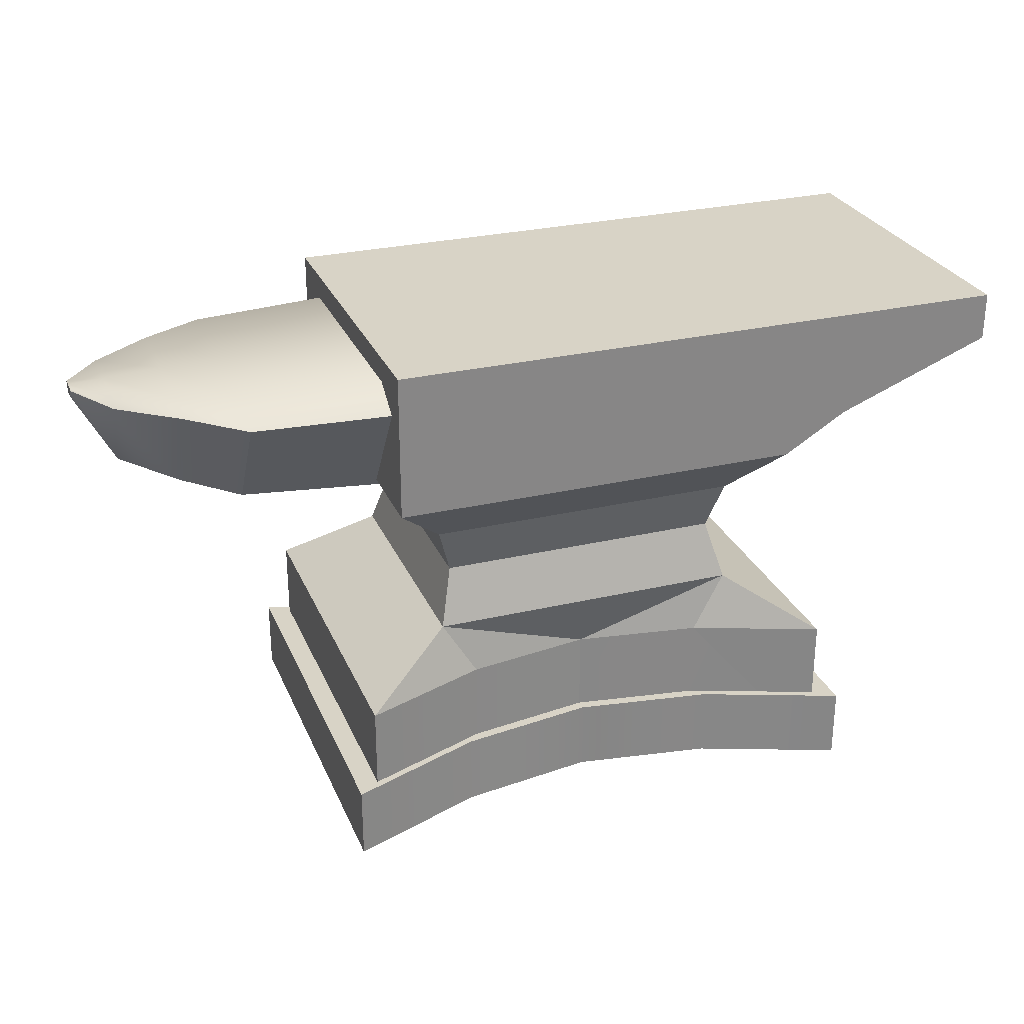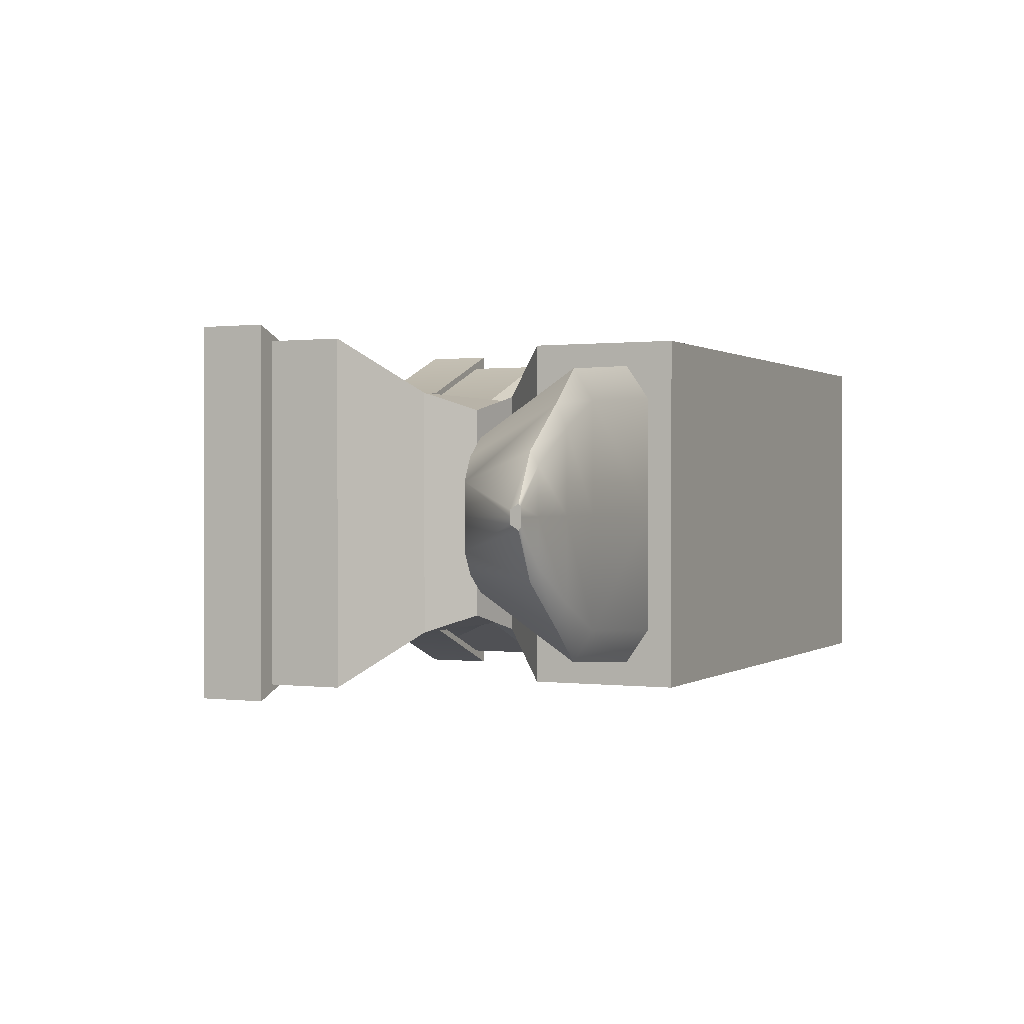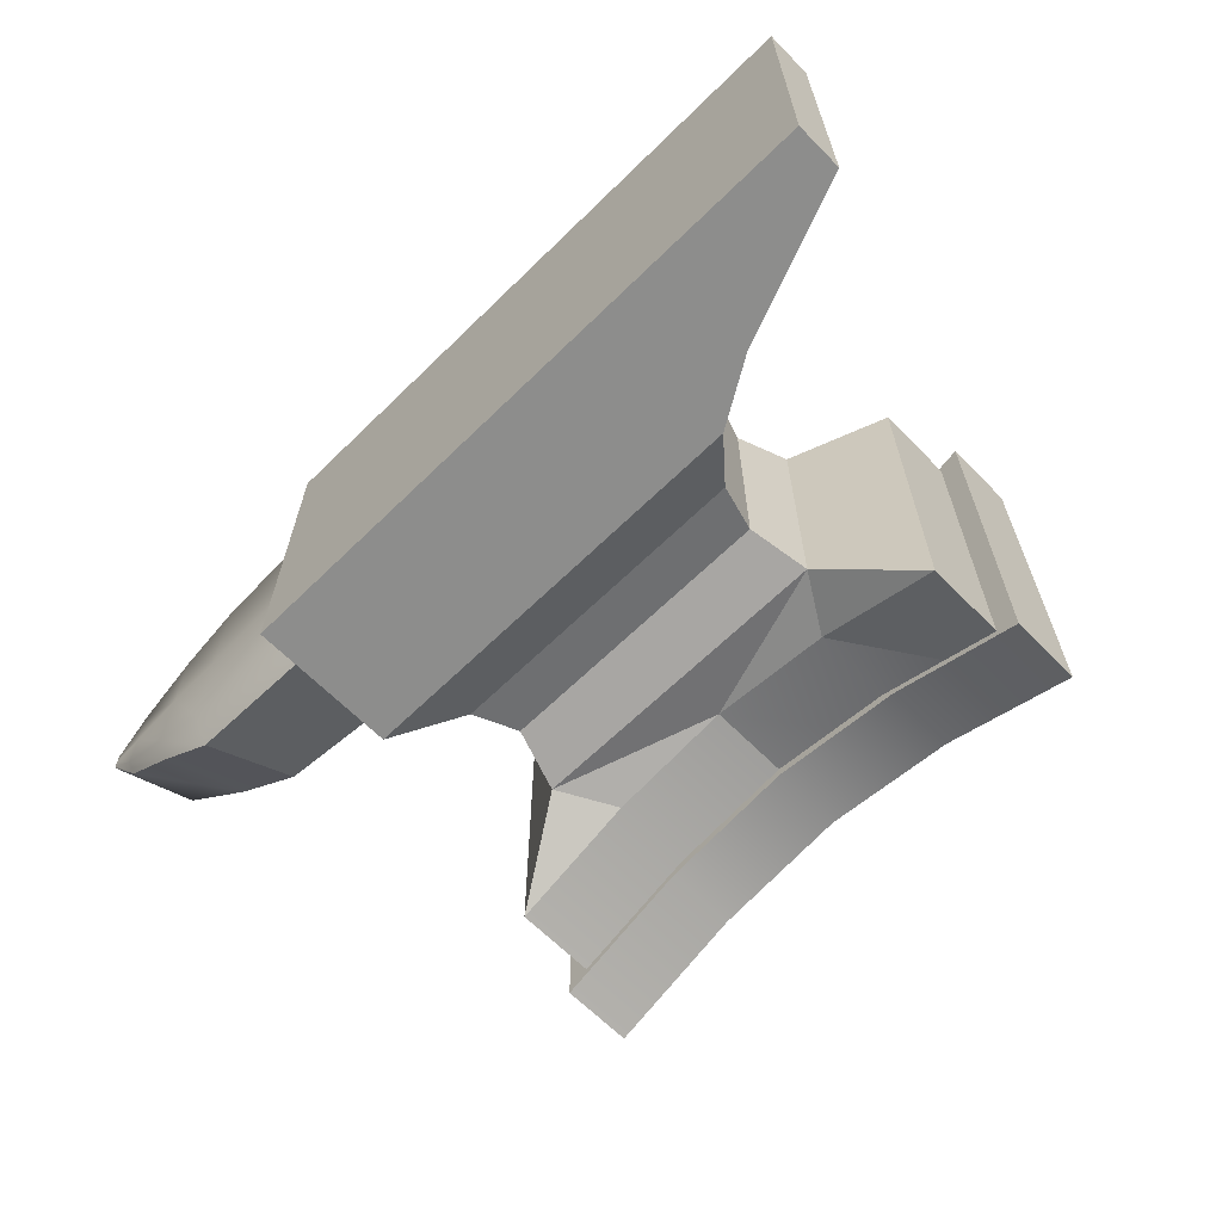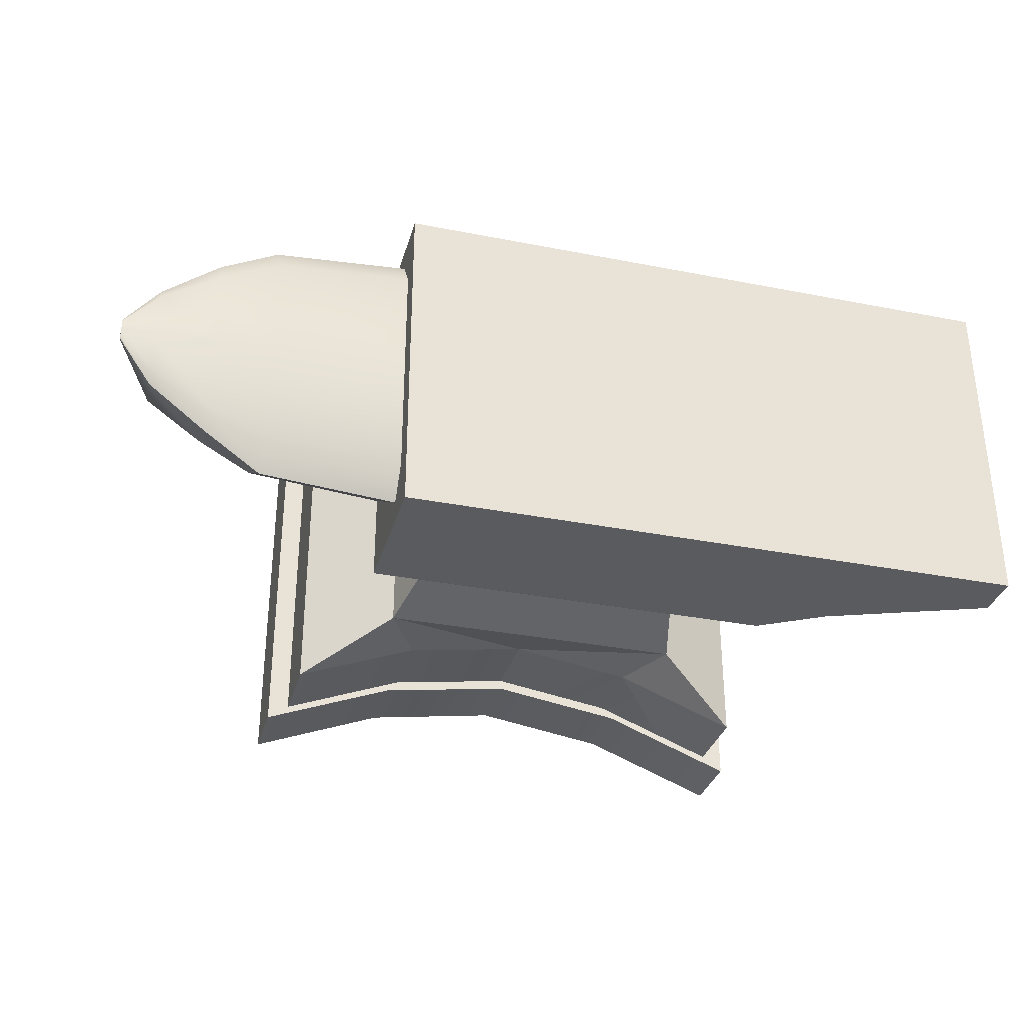
<metadata>
{"format":"obj","ext":"obj","renderer":"f3d","projection":"perspective","resolution":1024,"background":"white","views":[{"elev":27.8,"azim":-19.8,"up":"+Z"},{"elev":0.5,"azim":-65.0,"up":"+Y"},{"elev":-64.5,"azim":44.5,"up":"+Y"},{"elev":-32.8,"azim":-15.2,"up":"+Y"}]}
</metadata>
<code>
g 100_Anvil Stand
v 0.2028 -0.1708 -0.05125
v 0.3217 -0.2418 -0.1249
v 0.1579 -0.1785 -0.1249
v 0.3217 -0.2418 -0.3171
v 0.1579 -0.1785 -0.1249
v 0.3217 -0.2418 -0.1249
v -0.2145 -0.1708 -0.05125
v -0.1697 -0.1785 -0.1249
v -0.3335 -0.2418 -0.1249
v 0.2028 -0.1708 -0.05125
v 0.1579 -0.1785 -0.1249
v -0.005874 -0.1533 -0.1249
v 0.2028 -0.1708 -0.05125
v -0.005874 -0.1533 -0.1249
v -0.2145 -0.1708 -0.05125
v -0.2145 -0.1708 -0.05125
v -0.005874 -0.1533 -0.1249
v -0.1697 -0.1785 -0.1249
v 0.2028 0.1708 -0.05125
v 0.1579 0.1785 -0.1249
v 0.3217 0.2418 -0.1249
v -0.2145 0.1708 -0.05125
v -0.3335 0.2418 -0.1249
v -0.1697 0.1785 -0.1249
v 0.2028 0.1708 -0.05125
v -0.005874 0.1533 -0.1249
v 0.1579 0.1785 -0.1249
v 0.2028 0.1708 -0.05125
v -0.2145 0.1708 -0.05125
v -0.005874 0.1533 -0.1249
v -0.2145 0.1708 -0.05125
v -0.1697 0.1785 -0.1249
v -0.005874 0.1533 -0.1249
v -0.6567 0.01205 0.3033
v -0.6567 0.008278 0.2899
v -0.6567 0.01545 0.3008
v -0.6567 1.861e-09 0.3033
v -0.6567 -0.008278 0.2899
v -0.6567 1.861e-09 0.2899
v -0.6567 -0.008278 0.2899
v -0.6567 -0.01205 0.3033
v -0.6567 -0.01545 0.3008
v -0.6567 1.861e-09 0.3033
v -0.6567 -0.01205 0.3033
v -0.6567 -0.008278 0.2899
v -0.6567 0.008278 0.2899
v -0.6567 1.861e-09 0.3033
v -0.6567 1.861e-09 0.2899
v -0.6567 0.01205 0.3033
v -0.6567 1.861e-09 0.3033
v -0.6567 0.008278 0.2899
v -0.2841 2.528e-09 0.3482
v 0.2723 -0.2262 0.3482
v -0.2841 -0.2262 0.3482
v 0.2723 2.528e-09 0.3482
v 0.5501 2.528e-09 0.3482
v 0.5501 -0.2262 0.3482
v 0.2723 -0.2262 0.3482
v -0.2841 -0.2262 0.1559
v -0.2841 -0.2262 0.3482
v 0.2614 -0.2262 0.1559
v 0.344 -0.2262 0.2058
v 0.5501 -0.2262 0.286
v 0.5501 -0.2262 0.3482
v -0.2841 2.528e-09 0.1559
v -0.2145 -0.1617 0.08635
v -0.2145 2.528e-09 0.08635
v -0.2841 -0.2262 0.1559
v 0.2614 -0.2262 0.1559
v -0.2145 -0.1617 0.08635
v -0.2841 -0.2262 0.1559
v 0.2028 -0.1617 0.08635
v -0.2145 2.528e-09 0.08635
v -0.1954 -0.1455 0.02285
v -0.1954 2.528e-09 0.02285
v -0.2145 -0.1617 0.08635
v 0.2028 -0.1617 0.08635
v -0.1954 -0.1455 0.02285
v -0.2145 -0.1617 0.08635
v 0.1837 -0.1455 0.02285
v -0.1954 -0.1455 0.02285
v -0.2145 2.528e-09 -0.05125
v -0.1954 2.528e-09 0.02285
v -0.2145 -0.1708 -0.05125
v 0.1837 -0.1455 0.02285
v -0.2145 -0.1708 -0.05125
v -0.1954 -0.1455 0.02285
v 0.2028 -0.1708 -0.05125
v -0.2145 -0.1708 -0.05125
v -0.3335 2.528e-09 -0.1249
v -0.2145 2.528e-09 -0.05125
v -0.3335 -0.2418 -0.1249
v -0.3335 2.528e-09 -0.1249
v -0.3335 -0.2418 -0.3171
v -0.3335 2.528e-09 -0.3171
v -0.3335 -0.2418 -0.1249
v 0.1579 -0.1785 -0.1249
v 0.3217 -0.2418 -0.3171
v 0.1579 -0.1785 -0.3171
v -0.005874 -0.1533 -0.1249
v -0.005874 -0.1533 -0.3171
v -0.362 2.528e-09 -0.2311
v -0.362 -0.2629 -0.3258
v -0.362 2.528e-09 -0.3258
v -0.362 -0.2629 -0.2311
v 0.3502 -0.2629 -0.3258
v 0.1722 -0.194 -0.2311
v 0.3502 -0.2629 -0.2311
v 0.1722 -0.194 -0.3258
v -0.005874 -0.1666 -0.2311
v -0.005874 -0.1666 -0.3258
v -0.1839 -0.194 -0.2311
v -0.1839 -0.194 -0.3258
v -0.362 -0.2629 -0.2311
v -0.362 -0.2629 -0.3258
v -0.362 2.528e-09 -0.2311
v -0.1839 -0.194 -0.2311
v -0.362 -0.2629 -0.2311
v -0.1839 2.528e-09 -0.2311
v -0.005874 -0.1666 -0.2311
v -0.005874 2.528e-09 -0.2311
v 0.1722 2.528e-09 -0.2311
v 0.1722 -0.194 -0.2311
v 0.3502 2.528e-09 -0.2311
v 0.3502 -0.2629 -0.2311
v -0.4618 -0.1815 0.2856
v -0.279 -0.1049 0.1458
v -0.4618 -0.09726 0.1576
v -0.279 -0.1957 0.2856
v -0.279 2.528e-09 0.1458
v -0.4618 -0.09726 0.1576
v -0.279 -0.1049 0.1458
v -0.4618 2.528e-09 0.1576
v -0.5351 -0.07218 0.1796
v -0.5351 6e-09 0.1796
v -0.4618 0.09726 0.1576
v -0.5351 0.07218 0.1796
v -0.6088 -0.0408 0.2083
v -0.6088 1.008e-08 0.2083
v -0.6088 0.0408 0.2083
v -0.6567 -0.008278 0.2899
v -0.6567 1.861e-09 0.2899
v -0.6567 -0.01545 0.3008
v -0.6119 -0.07612 0.2947
v -0.5351 -0.07218 0.1796
v -0.5374 -0.1347 0.2952
v -0.4618 -0.09726 0.1576
v -0.4618 -0.1815 0.2856
v -0.6567 0.008278 0.2899
v -0.6119 0.07612 0.2947
v -0.6567 0.01545 0.3008
v -0.5374 0.1347 0.2952
v -0.5351 0.07218 0.1796
v -0.4618 0.1815 0.2856
v -0.4618 0.09726 0.1576
v 0.2614 2.528e-09 0.1559
v 0.344 -0.2262 0.2058
v 0.344 2.528e-09 0.2058
v 0.2614 -0.2262 0.1559
v -0.005874 -0.1533 -0.3171
v -0.1697 -0.1785 -0.1249
v -0.005874 -0.1533 -0.1249
v -0.1697 -0.1785 -0.3171
v -0.3335 -0.2418 -0.1249
v -0.3335 -0.2418 -0.3171
v -0.2841 -0.2262 0.1559
v -0.2841 2.528e-09 0.3482
v -0.2841 -0.2262 0.3482
v -0.2841 2.528e-09 0.1559
v 0.2614 2.528e-09 0.1559
v 0.2028 -0.1617 0.08635
v 0.2614 -0.2262 0.1559
v 0.2028 2.528e-09 0.08635
v 0.2028 2.528e-09 0.08635
v 0.1837 -0.1455 0.02285
v 0.2028 -0.1617 0.08635
v 0.1837 2.528e-09 0.02285
v 0.1837 -0.1455 0.02285
v 0.2028 2.528e-09 -0.05125
v 0.2028 -0.1708 -0.05125
v 0.1837 2.528e-09 0.02285
v 0.2028 -0.1708 -0.05125
v 0.3217 2.528e-09 -0.1249
v 0.3217 -0.2418 -0.1249
v 0.2028 2.528e-09 -0.05125
v 0.3217 -0.2418 -0.1249
v 0.3217 2.528e-09 -0.3171
v 0.3217 -0.2418 -0.3171
v 0.3217 2.528e-09 -0.1249
v 0.3502 -0.2629 -0.2311
v 0.3502 2.528e-09 -0.3258
v 0.3502 -0.2629 -0.3258
v 0.3502 2.528e-09 -0.2311
v -0.1839 -0.194 -0.3258
v -0.362 2.528e-09 -0.3258
v -0.362 -0.2629 -0.3258
v -0.1839 2.528e-09 -0.3258
v -0.005874 -0.1666 -0.3258
v -0.005874 2.528e-09 -0.3258
v 0.1722 2.528e-09 -0.3258
v 0.1722 -0.194 -0.3258
v 0.3502 2.528e-09 -0.3258
v 0.3502 -0.2629 -0.3258
v 0.5501 -0.2262 0.286
v 0.344 2.528e-09 0.2058
v 0.344 -0.2262 0.2058
v 0.5501 2.528e-09 0.286
v 0.5501 -0.2262 0.3482
v 0.5501 2.528e-09 0.286
v 0.5501 -0.2262 0.286
v 0.5501 2.528e-09 0.3482
v 0.2723 0.2262 0.3482
v -0.2841 2.528e-09 0.3482
v -0.2841 0.2262 0.3482
v 0.2723 2.528e-09 0.3482
v 0.5501 2.528e-09 0.3482
v 0.5501 0.2262 0.3482
v -0.2841 0.2262 0.1559
v 0.2723 0.2262 0.3482
v -0.2841 0.2262 0.3482
v 0.2614 0.2262 0.1559
v 0.344 0.2262 0.2058
v 0.5501 0.2262 0.286
v 0.5501 0.2262 0.3482
v -0.2841 2.528e-09 0.1559
v -0.2145 0.1617 0.08635
v -0.2841 0.2262 0.1559
v -0.2145 2.528e-09 0.08635
v 0.2614 0.2262 0.1559
v -0.2145 0.1617 0.08635
v 0.2028 0.1617 0.08635
v -0.2841 0.2262 0.1559
v -0.2145 2.528e-09 0.08635
v -0.1954 0.1455 0.02285
v -0.2145 0.1617 0.08635
v -0.1954 2.528e-09 0.02285
v 0.2028 0.1617 0.08635
v -0.1954 0.1455 0.02285
v 0.1837 0.1455 0.02285
v -0.2145 0.1617 0.08635
v -0.1954 0.1455 0.02285
v -0.2145 2.528e-09 -0.05125
v -0.2145 0.1708 -0.05125
v -0.1954 2.528e-09 0.02285
v 0.1837 0.1455 0.02285
v -0.2145 0.1708 -0.05125
v 0.2028 0.1708 -0.05125
v -0.1954 0.1455 0.02285
v -0.2145 0.1708 -0.05125
v -0.3335 2.528e-09 -0.1249
v -0.3335 0.2418 -0.1249
v -0.2145 2.528e-09 -0.05125
v -0.3335 2.528e-09 -0.1249
v -0.3335 0.2418 -0.3171
v -0.3335 0.2418 -0.1249
v -0.3335 2.528e-09 -0.3171
v 0.1579 0.1785 -0.1249
v 0.3217 0.2418 -0.3171
v 0.3217 0.2418 -0.1249
v 0.1579 0.1785 -0.3171
v -0.005874 0.1533 -0.1249
v -0.005874 0.1533 -0.3171
v -0.362 2.528e-09 -0.2311
v -0.362 0.2629 -0.3258
v -0.362 0.2629 -0.2311
v -0.362 2.528e-09 -0.3258
v 0.1722 0.194 -0.2311
v 0.3502 0.2629 -0.3258
v 0.3502 0.2629 -0.2311
v 0.1722 0.194 -0.3258
v -0.005874 0.1666 -0.2311
v -0.005874 0.1666 -0.3258
v -0.1839 0.194 -0.2311
v -0.1839 0.194 -0.3258
v -0.362 0.2629 -0.2311
v -0.362 0.2629 -0.3258
v -0.1839 0.194 -0.2311
v -0.362 2.528e-09 -0.2311
v -0.362 0.2629 -0.2311
v -0.1839 2.528e-09 -0.2311
v -0.005874 0.1666 -0.2311
v -0.005874 2.528e-09 -0.2311
v 0.1722 2.528e-09 -0.2311
v 0.1722 0.194 -0.2311
v 0.3502 2.528e-09 -0.2311
v 0.3502 0.2629 -0.2311
v -0.4618 0.1815 0.2856
v -0.279 0.1049 0.1458
v -0.279 0.1957 0.2856
v -0.4618 0.09726 0.1576
v -0.4618 0.09726 0.1576
v -0.279 2.528e-09 0.1458
v -0.279 0.1049 0.1458
v -0.4618 2.528e-09 0.1576
v -0.4604 3.342e-09 0.3107
v -0.5377 0.1051 0.3093
v -0.4604 0.1416 0.3107
v -0.5377 3.732e-09 0.3093
v -0.4604 -0.1416 0.3107
v -0.279 2.528e-09 0.3153
v -0.279 -0.1527 0.3153
v -0.279 -0.1957 0.2856
v -0.4618 -0.1815 0.2856
v -0.5377 -0.1051 0.3093
v -0.5374 -0.1347 0.2952
v -0.6124 -0.0594 0.3056
v -0.6119 -0.07612 0.2947
v -0.6124 4.53e-09 0.3056
v -0.6567 -0.01205 0.3033
v -0.6567 -0.01545 0.3008
v -0.6567 1.861e-09 0.3033
v -0.6567 0.01205 0.3033
v -0.6124 0.0594 0.3056
v -0.6567 0.01545 0.3008
v -0.6119 0.07612 0.2947
v -0.5374 0.1347 0.2952
v -0.4604 0.1416 0.3107
v -0.4618 0.1815 0.2856
v -0.279 0.1957 0.2856
v -0.279 0.1527 0.3153
v -0.279 2.528e-09 0.3153
v -0.4604 3.342e-09 0.3107
v 0.2614 2.528e-09 0.1559
v 0.344 0.2262 0.2058
v 0.2614 0.2262 0.1559
v 0.344 2.528e-09 0.2058
v -0.1697 0.1785 -0.1249
v -0.005874 0.1533 -0.3171
v -0.005874 0.1533 -0.1249
v -0.1697 0.1785 -0.3171
v -0.3335 0.2418 -0.1249
v -0.3335 0.2418 -0.3171
v -0.2841 0.2262 0.1559
v -0.2841 2.528e-09 0.3482
v -0.2841 2.528e-09 0.1559
v -0.2841 0.2262 0.3482
v 0.2614 2.528e-09 0.1559
v 0.2028 0.1617 0.08635
v 0.2028 2.528e-09 0.08635
v 0.2614 0.2262 0.1559
v 0.2028 2.528e-09 0.08635
v 0.1837 0.1455 0.02285
v 0.1837 2.528e-09 0.02285
v 0.2028 0.1617 0.08635
v 0.1837 0.1455 0.02285
v 0.2028 2.528e-09 -0.05125
v 0.1837 2.528e-09 0.02285
v 0.2028 0.1708 -0.05125
v 0.2028 0.1708 -0.05125
v 0.3217 2.528e-09 -0.1249
v 0.2028 2.528e-09 -0.05125
v 0.3217 0.2418 -0.1249
v 0.3217 0.2418 -0.1249
v 0.3217 2.528e-09 -0.3171
v 0.3217 2.528e-09 -0.1249
v 0.3217 0.2418 -0.3171
v 0.3502 0.2629 -0.2311
v 0.3502 2.528e-09 -0.3258
v 0.3502 2.528e-09 -0.2311
v 0.3502 0.2629 -0.3258
v -0.362 2.528e-09 -0.3258
v -0.1839 0.194 -0.3258
v -0.362 0.2629 -0.3258
v -0.1839 2.528e-09 -0.3258
v -0.005874 0.1666 -0.3258
v -0.005874 2.528e-09 -0.3258
v 0.1722 2.528e-09 -0.3258
v 0.1722 0.194 -0.3258
v 0.3502 2.528e-09 -0.3258
v 0.3502 0.2629 -0.3258
v 0.5501 0.2262 0.286
v 0.344 2.528e-09 0.2058
v 0.5501 2.528e-09 0.286
v 0.344 0.2262 0.2058
v 0.5501 0.2262 0.3482
v 0.5501 2.528e-09 0.286
v 0.5501 2.528e-09 0.3482
v 0.5501 0.2262 0.286
g 100_Anvil Stand_0
f 3 2 1
f 6 5 4
f 9 8 7
f 12 11 10
f 15 14 13
f 18 17 16
f 21 20 19
f 24 23 22
f 27 26 25
f 30 29 28
f 33 32 31
f 36 35 34
f 39 38 37
f 42 41 40
f 45 44 43
f 48 47 46
f 51 50 49
f 54 53 52
f 55 52 53
f 55 53 56
f 57 56 53
f 60 59 58
f 61 58 59
f 61 62 58
f 62 63 58
f 64 58 63
f 67 66 65
f 68 65 66
f 71 70 69
f 72 69 70
f 75 74 73
f 76 73 74
f 79 78 77
f 80 77 78
f 83 82 81
f 84 81 82
f 87 86 85
f 88 85 86
f 91 90 89
f 92 89 90
f 95 94 93
f 96 93 94
f 99 98 97
f 97 100 99
f 101 99 100
f 104 103 102
f 105 102 103
f 108 107 106
f 109 106 107
f 107 110 109
f 111 109 110
f 110 112 111
f 113 111 112
f 112 114 113
f 115 113 114
f 118 117 116
f 119 116 117
f 117 120 119
f 121 119 120
f 121 120 122
f 123 122 120
f 122 123 124
f 125 124 123
f 128 127 126
f 129 126 127
f 132 131 130
f 133 130 131
f 131 134 133
f 134 135 133
f 133 135 136
f 135 137 136
f 134 138 135
f 135 139 137
f 138 139 135
f 139 140 137
f 138 141 139
f 141 142 139
f 139 142 140
f 143 141 138
f 144 143 138
f 144 138 145
f 146 144 145
f 146 145 147
f 148 146 147
f 142 149 140
f 140 149 150
f 149 151 150
f 140 150 152
f 153 140 152
f 153 152 154
f 155 153 154
f 158 157 156
f 159 156 157
f 162 161 160
f 163 160 161
f 161 164 163
f 165 163 164
f 168 167 166
f 169 166 167
f 172 171 170
f 173 170 171
f 176 175 174
f 177 174 175
f 180 179 178
f 181 178 179
f 184 183 182
f 185 182 183
f 188 187 186
f 189 186 187
f 192 191 190
f 193 190 191
f 196 195 194
f 197 194 195
f 194 197 198
f 199 198 197
f 199 200 198
f 201 198 200
f 200 202 201
f 203 201 202
f 206 205 204
f 207 204 205
f 210 209 208
f 211 208 209
f 214 213 212
f 215 212 213
f 215 216 212
f 217 212 216
f 220 219 218
f 221 218 219
f 222 221 219
f 222 219 223
f 224 223 219
f 227 226 225
f 228 225 226
f 231 230 229
f 232 229 230
f 235 234 233
f 236 233 234
f 239 238 237
f 240 237 238
f 243 242 241
f 244 241 242
f 247 246 245
f 248 245 246
f 251 250 249
f 252 249 250
f 255 254 253
f 256 253 254
f 259 258 257
f 260 257 258
f 257 260 261
f 262 261 260
f 265 264 263
f 266 263 264
f 269 268 267
f 270 267 268
f 267 270 271
f 272 271 270
f 271 272 273
f 274 273 272
f 273 274 275
f 276 275 274
f 279 278 277
f 280 277 278
f 277 280 281
f 282 281 280
f 282 283 281
f 284 281 283
f 283 285 284
f 286 284 285
f 289 288 287
f 290 287 288
f 293 292 291
f 294 291 292
f 297 296 295
f 296 298 295
f 295 298 299
f 295 299 300
f 301 300 299
f 301 299 302
f 303 302 299
f 299 304 303
f 298 304 299
f 304 305 303
f 304 306 305
f 306 307 305
f 298 308 304
f 308 306 304
f 306 309 307
f 309 310 307
f 311 309 306
f 308 311 306
f 312 311 308
f 313 308 298
f 313 312 308
f 314 312 313
f 315 314 313
f 296 313 298
f 315 313 296
f 316 315 296
f 316 296 317
f 318 316 317
f 318 317 319
f 320 319 317
f 320 317 321
f 322 321 317
f 325 324 323
f 326 323 324
f 329 328 327
f 330 327 328
f 327 330 331
f 332 331 330
f 335 334 333
f 336 333 334
f 339 338 337
f 340 337 338
f 343 342 341
f 344 341 342
f 347 346 345
f 348 345 346
f 351 350 349
f 352 349 350
f 355 354 353
f 356 353 354
f 359 358 357
f 360 357 358
f 363 362 361
f 364 361 362
f 362 365 364
f 366 364 365
f 366 365 367
f 368 367 365
f 367 368 369
f 370 369 368
f 373 372 371
f 374 371 372
f 377 376 375
f 378 375 376

</code>
